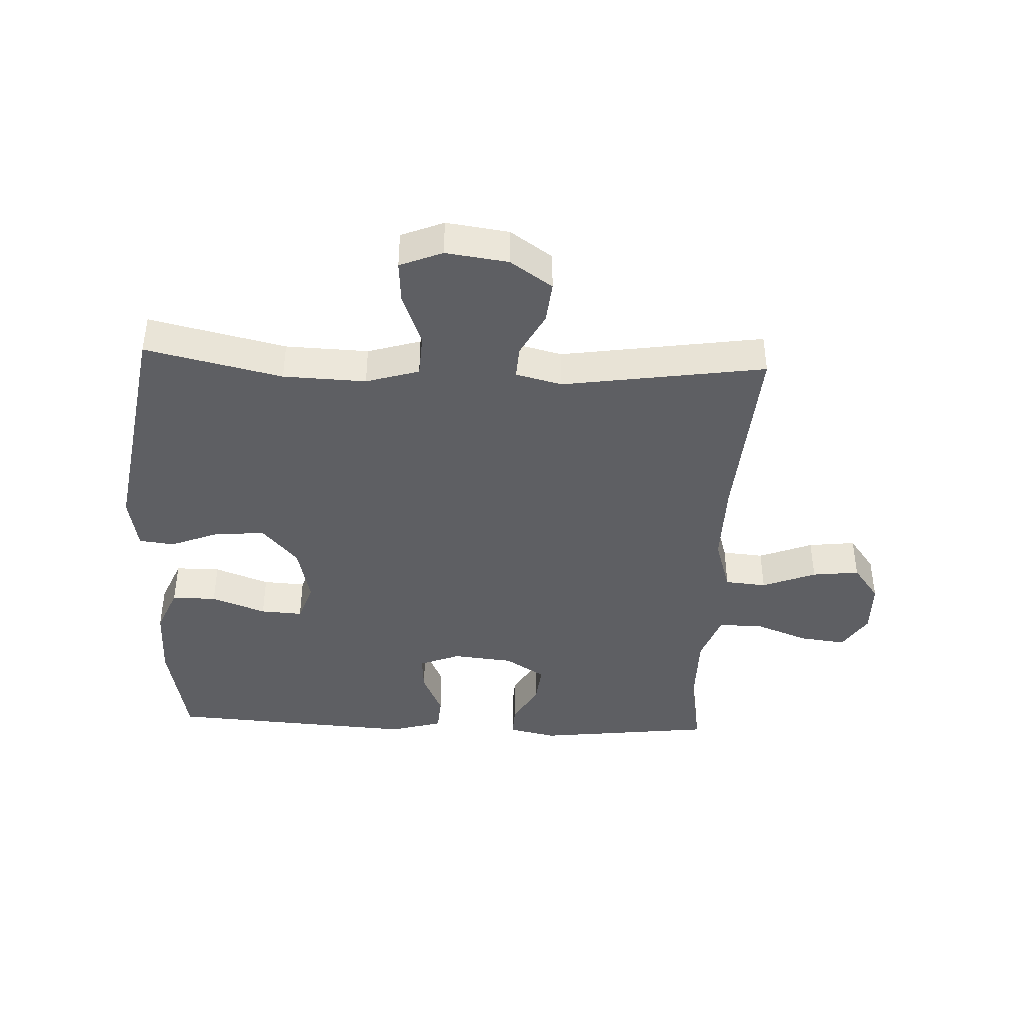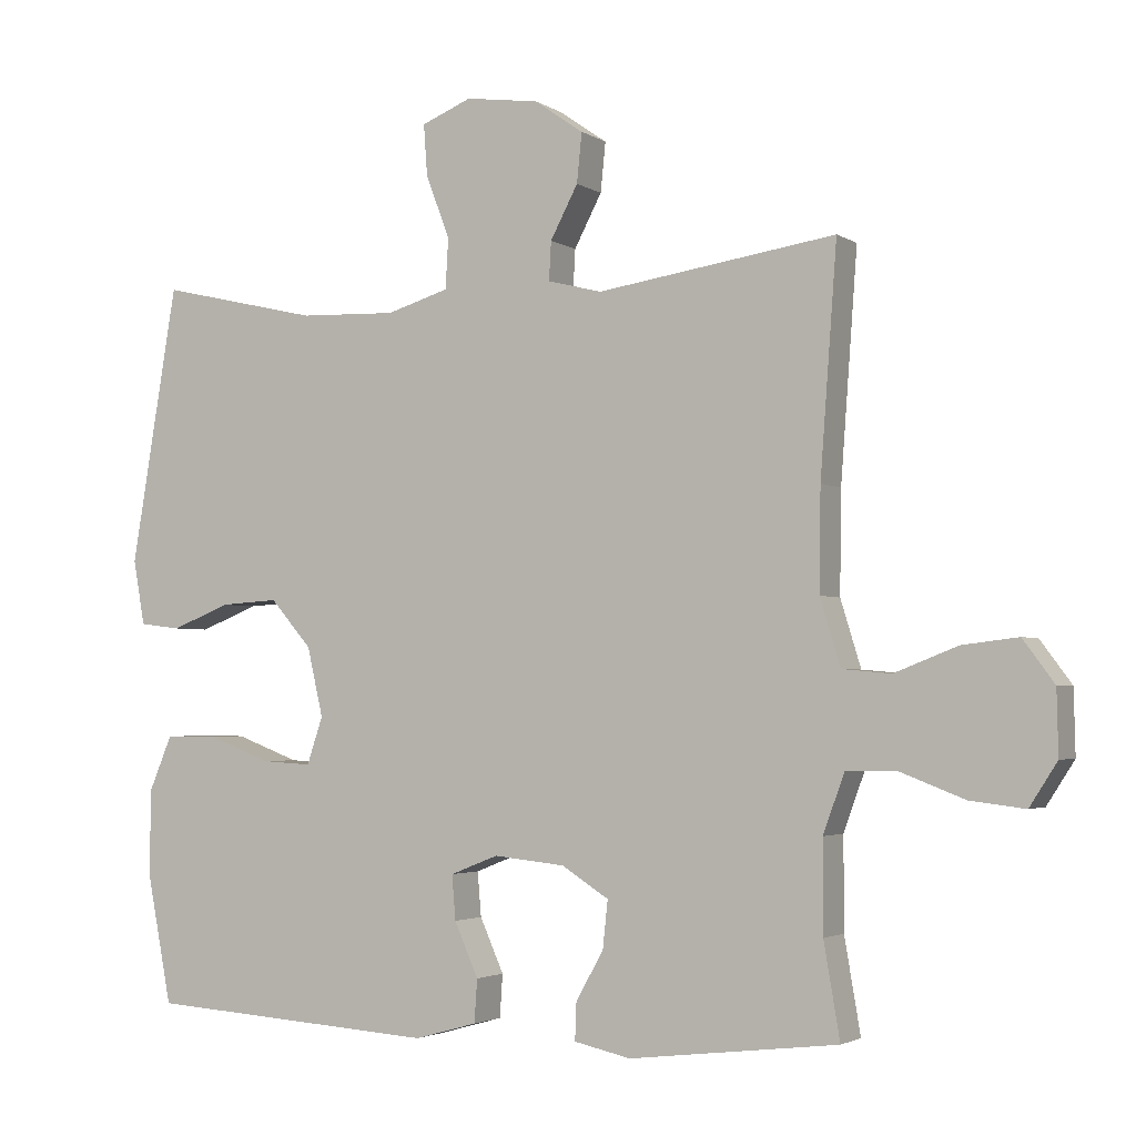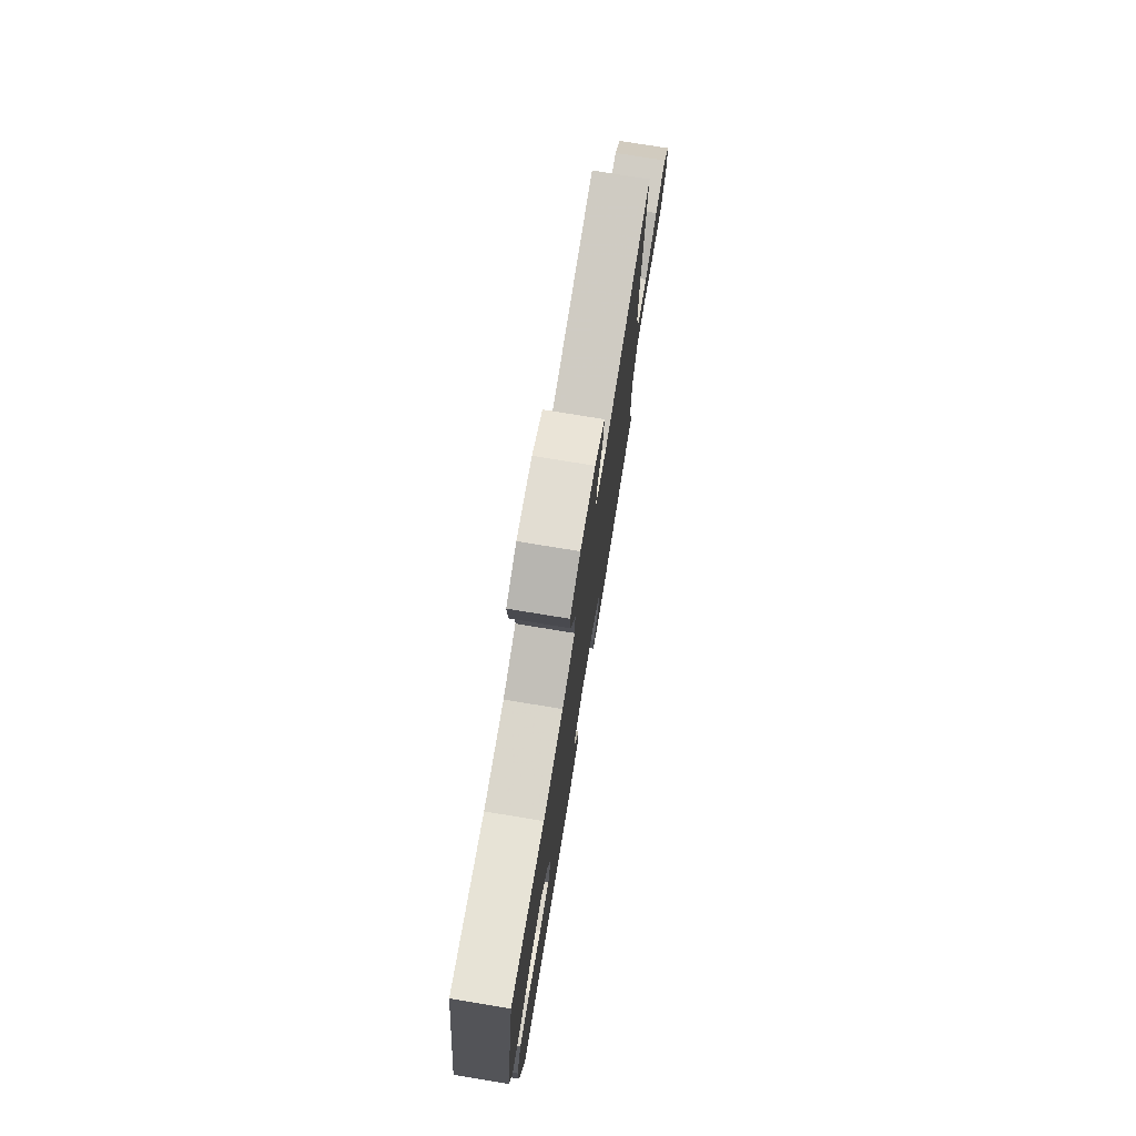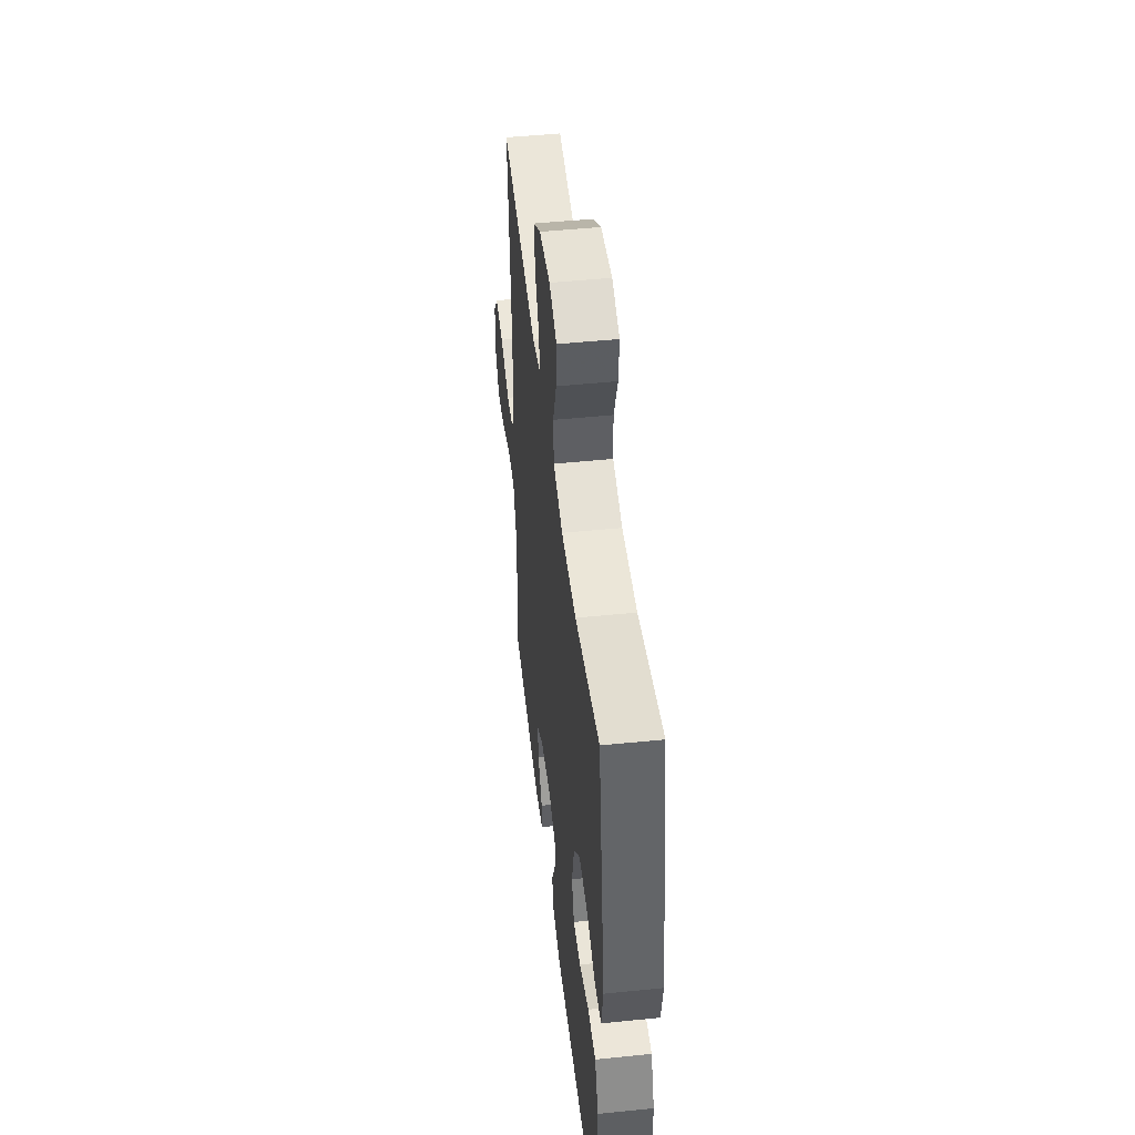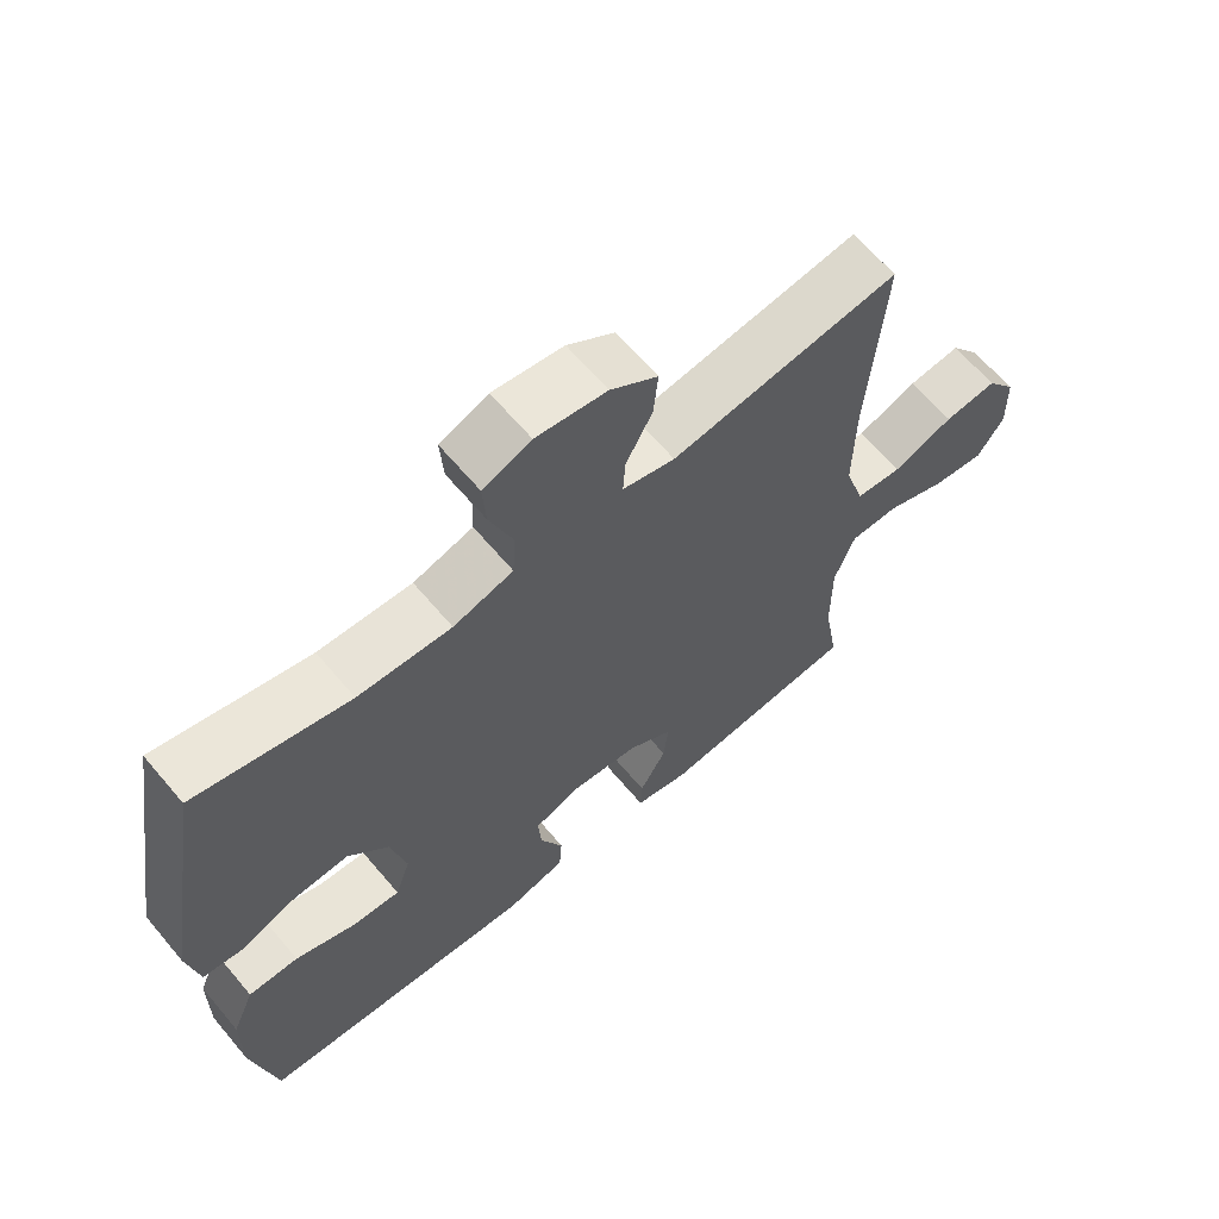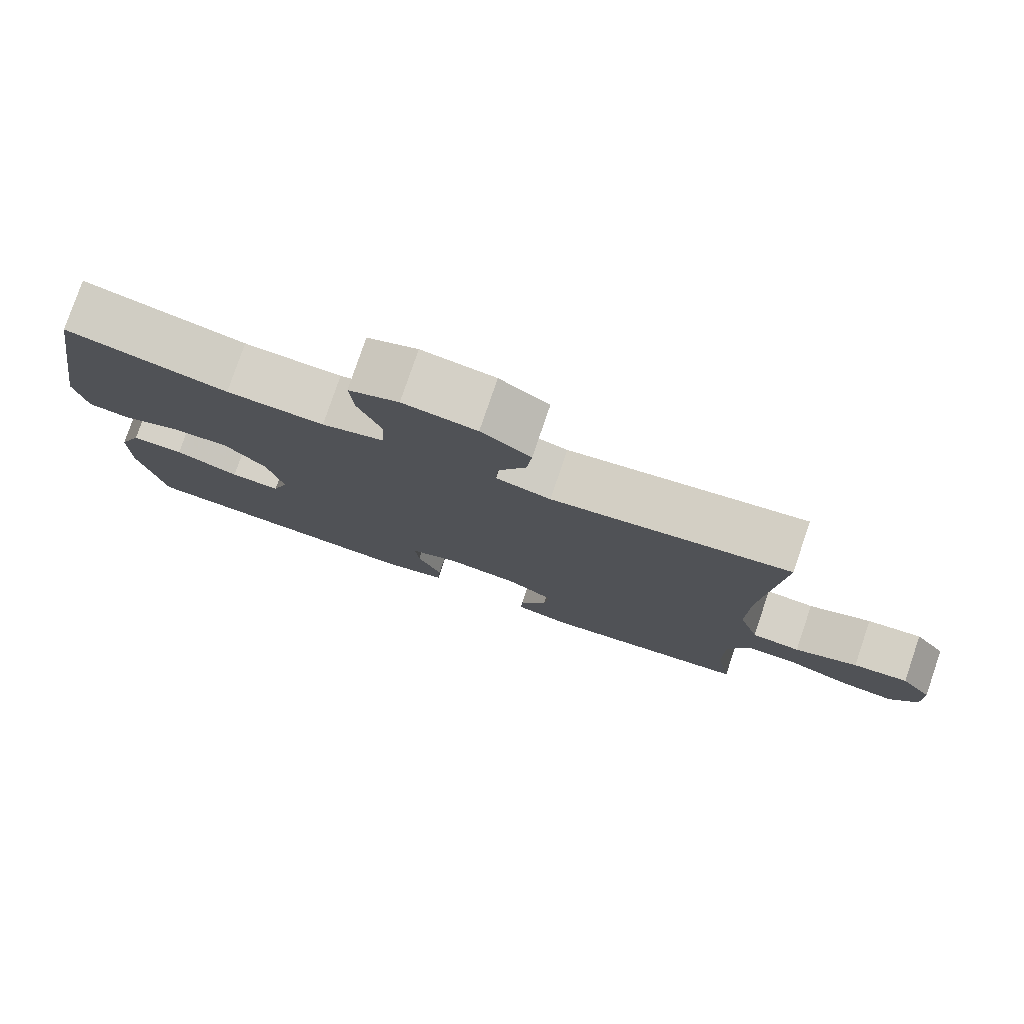
<metadata>
{"format":"obj","ext":"obj","renderer":"f3d","projection":"perspective","resolution":1024,"background":"white","views":[{"elev":-41.4,"azim":-2.5,"up":"+Y"},{"elev":-2.8,"azim":27.1,"up":"+Z"},{"elev":76.3,"azim":-80.7,"up":"+Z"},{"elev":48.6,"azim":-96.5,"up":"+Z"},{"elev":64.3,"azim":-40.1,"up":"+Z"},{"elev":78.7,"azim":18.8,"up":"+Z"}]}
</metadata>
<code>
v -0.5 0.07 0.5
v -0.279 0.07 0.449
v -0.145 0.07 0.444
v -0.059 0.07 0.47
v -0.055 0.07 0.539
v -0.088 0.07 0.626
v -0.093 0.07 0.696
v -0.024 0.07 0.724
v 0.077 0.07 0.71
v 0.145 0.07 0.663
v 0.138 0.07 0.595
v 0.1 0.07 0.523
v 0.097 0.07 0.47
v 0.172 0.07 0.451
v 0.5 0.07 0.5
v 0.477 0.07 0.19
v 0.475 0.07 0.051
v 0.503 0.07 -0.04
v 0.57 0.07 -0.046
v 0.657 0.07 -0.012
v 0.733 0.07 -0.003
v 0.776 0.07 -0.061
v 0.778 0.07 -0.149
v 0.74 0.07 -0.208
v 0.665 0.07 -0.199
v 0.577 0.07 -0.165
v 0.507 0.07 -0.166
v 0.478 0.07 -0.246
v 0.478 0.07 -0.371
v 0.5 0.07 -0.5
v 0.213 0.07 -0.534
v 0.135 0.07 -0.517
v 0.137 0.07 -0.466
v 0.175 0.07 -0.398
v 0.182 0.07 -0.333
v 0.117 0.07 -0.292
v 0.019 0.07 -0.282
v -0.047 0.07 -0.308
v -0.042 0.07 -0.369
v -0.009 0.07 -0.443
v -0.013 0.07 -0.502
v -0.099 0.07 -0.526
v -0.5 0.07 -0.5
v -0.534 0.07 -0.324
v -0.533 0.07 -0.205
v -0.501 0.07 -0.129
v -0.429 0.07 -0.129
v -0.341 0.07 -0.162
v -0.273 0.07 -0.166
v -0.251 0.07 -0.101
v -0.273 0.07 -0.006
v -0.33 0.07 0.059
v -0.41 0.07 0.054
v -0.491 0.07 0.022
v -0.548 0.07 0.029
v -0.564 0.07 0.118
v -0.5 0 0.5
v -0.279 0 0.449
v -0.145 0 0.444
v -0.059 0 0.47
v -0.055 0 0.539
v -0.088 0 0.626
v -0.093 0 0.696
v -0.024 0 0.724
v 0.077 0 0.71
v 0.145 0 0.663
v 0.138 0 0.595
v 0.1 0 0.523
v 0.097 0 0.47
v 0.172 0 0.451
v 0.5 0 0.5
v 0.477 0 0.19
v 0.475 0 0.051
v 0.503 0 -0.04
v 0.57 0 -0.046
v 0.657 0 -0.012
v 0.733 0 -0.003
v 0.776 0 -0.061
v 0.778 0 -0.149
v 0.74 0 -0.208
v 0.665 0 -0.199
v 0.577 0 -0.165
v 0.507 0 -0.166
v 0.478 0 -0.246
v 0.478 0 -0.371
v 0.5 0 -0.5
v 0.213 0 -0.534
v 0.135 0 -0.517
v 0.137 0 -0.466
v 0.175 0 -0.398
v 0.182 0 -0.333
v 0.117 0 -0.292
v 0.019 0 -0.282
v -0.047 0 -0.308
v -0.042 0 -0.369
v -0.009 0 -0.443
v -0.013 0 -0.502
v -0.099 0 -0.526
v -0.5 0 -0.5
v -0.534 0 -0.324
v -0.533 0 -0.205
v -0.501 0 -0.129
v -0.429 0 -0.129
v -0.341 0 -0.162
v -0.273 0 -0.166
v -0.251 0 -0.101
v -0.273 0 -0.006
v -0.33 0 0.059
v -0.41 0 0.054
v -0.491 0 0.022
v -0.548 0 0.029
v -0.564 0 0.118
f 53 54 55 56
f 52 53 56 1
f 51 52 1 2
f 50 51 2 3
f 45 46 47 48
f 45 48 49
f 44 45 49
f 43 44 49
f 42 43 49
f 39 40 41 42
f 38 39 42 49
f 37 38 49 50
f 31 32 33 34
f 29 30 31 34
f 28 29 34 35
f 27 28 35 36
f 23 24 25 26
f 23 26 27
f 22 23 27
f 19 20 21 22
f 19 22 27 36
f 14 15 16
f 13 14 16 17
f 9 10 11 12
f 9 12 13
f 8 9 13
f 5 6 7 8
f 4 5 8 13
f 18 19 36 37
f 17 18 37 50
f 13 17 50
f 3 4 13 50
f 112 111 110 109
f 57 112 109 108
f 58 57 108 107
f 59 58 107 106
f 104 103 102 101
f 105 104 101
f 105 101 100
f 105 100 99
f 105 99 98
f 98 97 96 95
f 105 98 95 94
f 106 105 94 93
f 90 89 88 87
f 90 87 86 85
f 91 90 85 84
f 92 91 84 83
f 82 81 80 79
f 83 82 79
f 83 79 78
f 78 77 76 75
f 92 83 78 75
f 72 71 70
f 73 72 70 69
f 68 67 66 65
f 69 68 65
f 69 65 64
f 64 63 62 61
f 69 64 61 60
f 93 92 75 74
f 106 93 74 73
f 106 73 69
f 106 69 60 59
f 1 57 58 2
f 2 58 59 3
f 3 59 60 4
f 4 60 61 5
f 5 61 62 6
f 6 62 63 7
f 7 63 64 8
f 8 64 65 9
f 9 65 66 10
f 10 66 67 11
f 11 67 68 12
f 12 68 69 13
f 13 69 70 14
f 14 70 71 15
f 15 71 72 16
f 16 72 73 17
f 17 73 74 18
f 18 74 75 19
f 19 75 76 20
f 20 76 77 21
f 21 77 78 22
f 22 78 79 23
f 23 79 80 24
f 24 80 81 25
f 25 81 82 26
f 26 82 83 27
f 27 83 84 28
f 28 84 85 29
f 29 85 86 30
f 30 86 87 31
f 31 87 88 32
f 32 88 89 33
f 33 89 90 34
f 34 90 91 35
f 35 91 92 36
f 36 92 93 37
f 37 93 94 38
f 38 94 95 39
f 39 95 96 40
f 40 96 97 41
f 41 97 98 42
f 42 98 99 43
f 43 99 100 44
f 44 100 101 45
f 45 101 102 46
f 46 102 103 47
f 47 103 104 48
f 48 104 105 49
f 49 105 106 50
f 50 106 107 51
f 51 107 108 52
f 52 108 109 53
f 53 109 110 54
f 54 110 111 55
f 55 111 112 56
f 56 112 57 1

</code>
